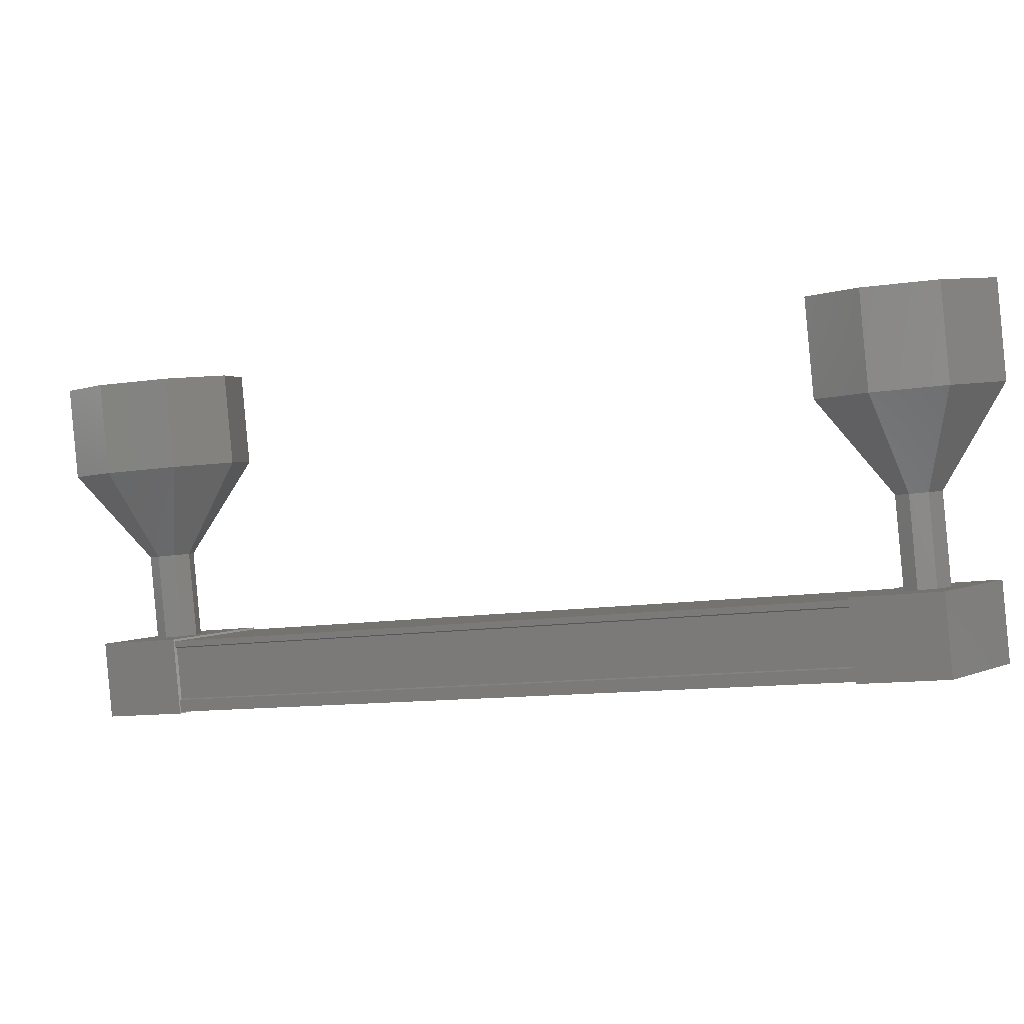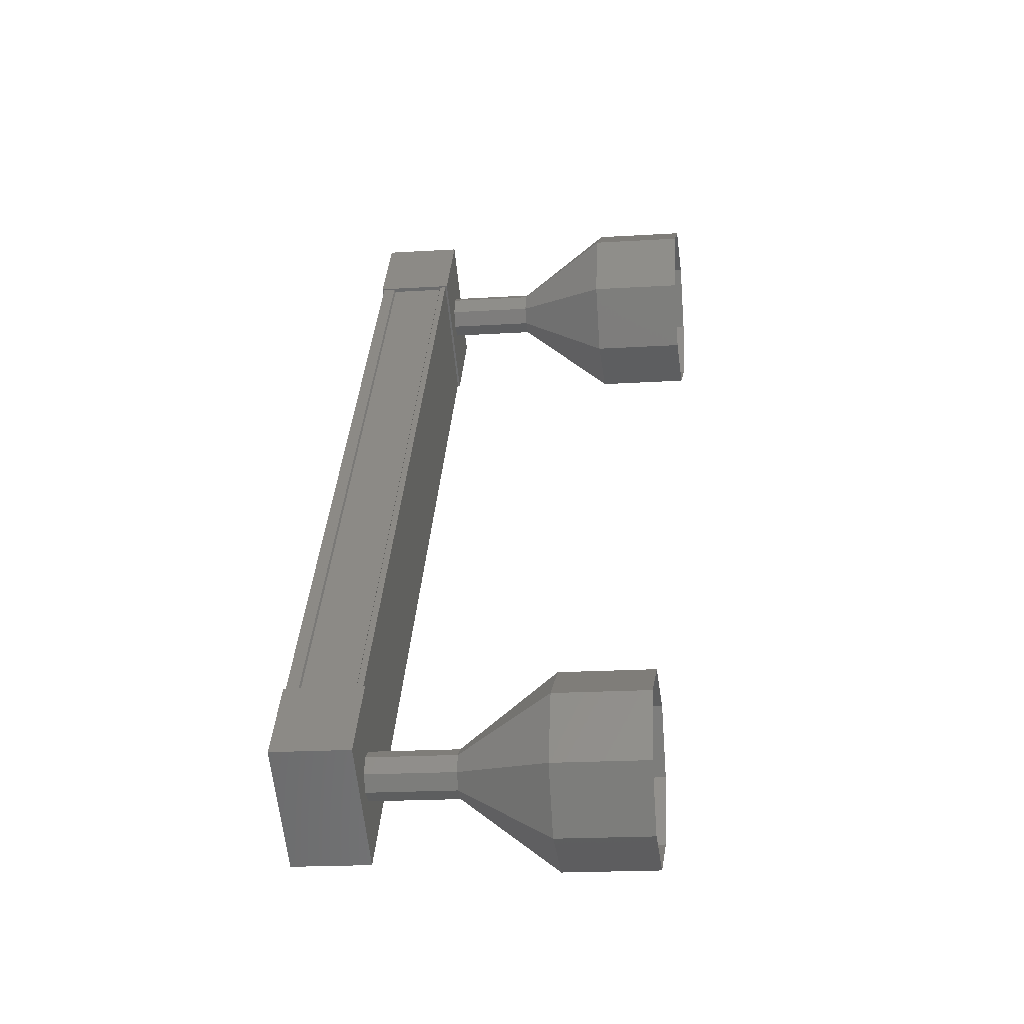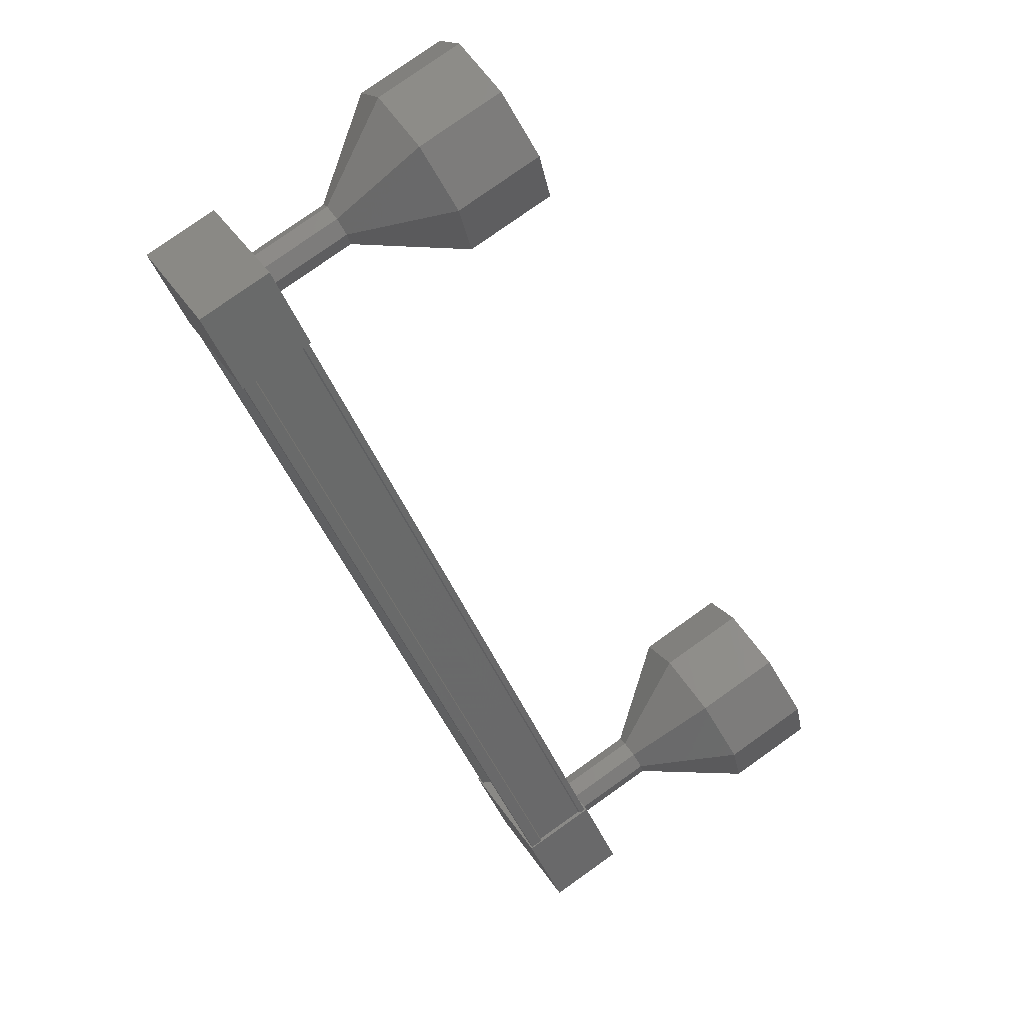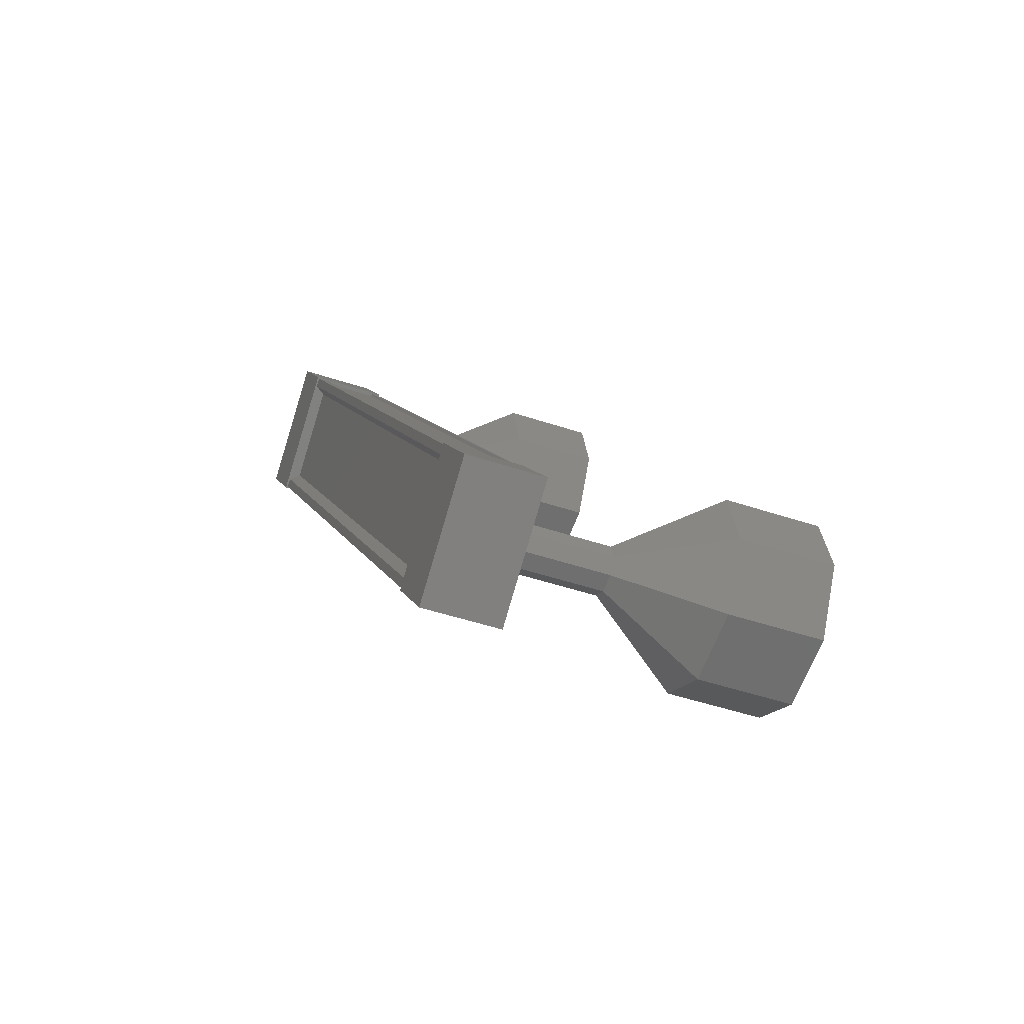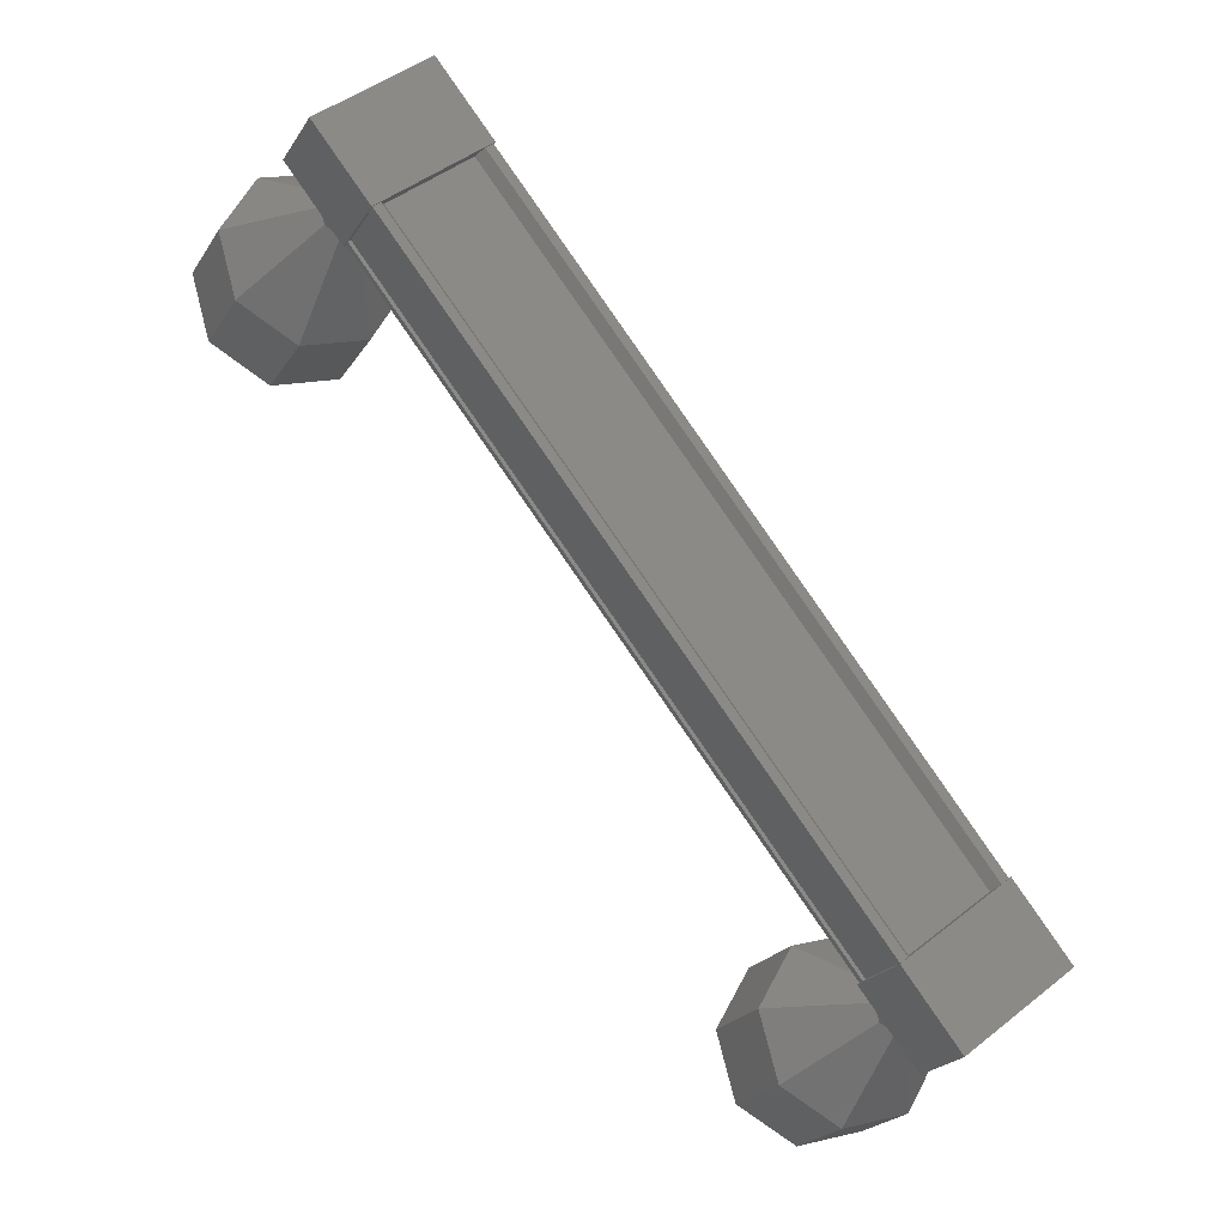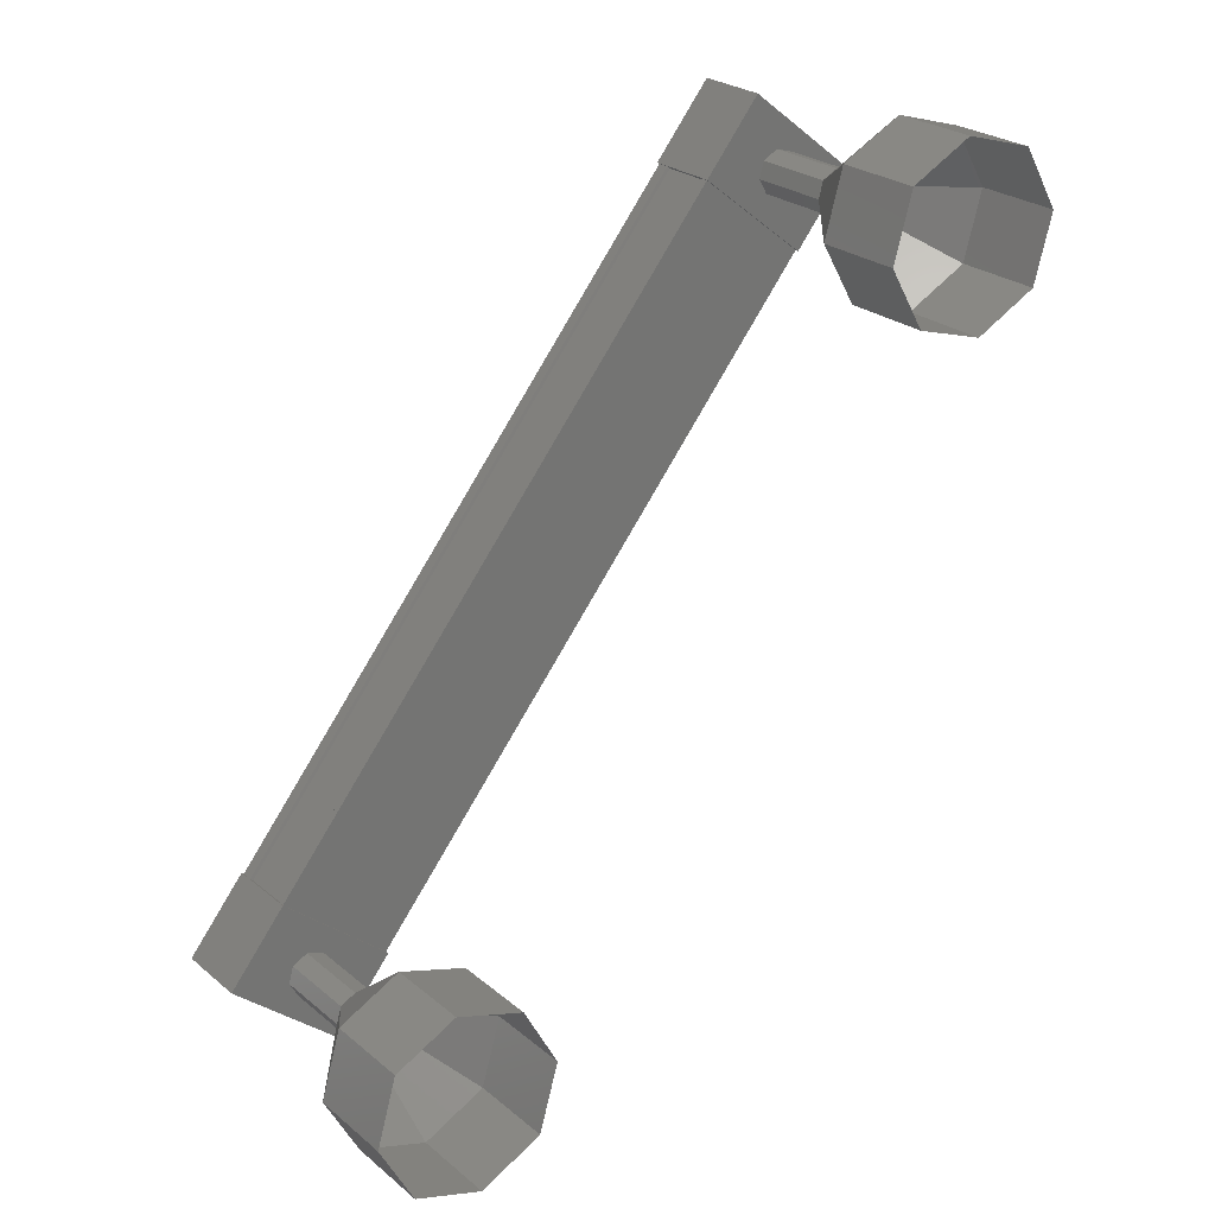
<metadata>
{"format":"stl","ext":"stl","renderer":"f3d","projection":"perspective","resolution":1024,"background":"white","views":[{"elev":38.1,"azim":81.5,"up":"+Z"},{"elev":-17.8,"azim":-120.8,"up":"+Y"},{"elev":78.3,"azim":-163.4,"up":"+Y"},{"elev":-46.1,"azim":-149.2,"up":"+Y"},{"elev":-20.7,"azim":119.5,"up":"+Y"},{"elev":23.2,"azim":-73.3,"up":"+Y"}]}
</metadata>
<code>
# stl→obj: 127 verts, 152 faces
v 51.29 239.3 -48.27
v 51.31 239.3 -48.4
v 55.81 246.6 -44.88
v 55.75 246.7 -44.93
v 56.48 245.9 -44.22
v 56.6 245.8 -44.27
v 52.1 238.5 -47.79
v 56.66 245.7 -44.22
v 52.16 238.5 -47.74
v 56.21 245.7 -43.64
v 51.71 238.5 -47.16
v 56.2 245.8 -43.67
v 51.7 238.5 -47.18
v 52.05 238.5 -47.64
v 55.79 246.5 -44.76
v 51.98 238.6 -47.74
v 52.08 238.5 -47.63
v 56.58 245.7 -44.12
v 56.55 245.8 -44.12
v 56.01 247.1 -44.75
v 56.43 246.2 -43.36
v 56.94 246.2 -44.02
v 56.46 245.4 -44.4
v 55.52 246.3 -45.13
v 55.94 245.4 -43.74
v 55.01 246.3 -44.47
v 55.49 247.1 -44.09
v 52.41 238.8 -47.57
v 51.47 239.8 -48.3
v 51.89 238.8 -46.91
v 50.96 239.8 -47.63
v 50.47 239 -48.02
v 50.99 239 -48.68
v 51.92 238 -47.95
v 51.4 238 -47.29
v 51.25 239.4 -48.45
v 51.16 239.4 -48.34
v 55.67 246.7 -44.83
v 51.18 239.4 -48.32
v 55.68 246.6 -44.8
v 50.82 239.4 -47.87
v 55.32 246.6 -44.35
v 50.8 239.4 -47.87
v 55.3 246.7 -44.36
v 50.76 239.4 -47.82
v 55.26 246.7 -44.3
v 51.67 238.5 -47.11
v 56.17 245.7 -43.59
v 49.49 238.1 -46.32
v 48.88 238.1 -45.53
v 49.2 238.8 -46.55
v 48.58 238.8 -45.76
v 49.36 239.5 -46.42
v 48.74 239.5 -45.63
v 49.88 239.9 -46.01
v 49.27 239.9 -45.22
v 50.46 239.7 -45.56
v 49.85 239.7 -44.77
v 50.76 239 -45.32
v 50.14 239 -44.54
v 50.6 238.3 -45.45
v 49.98 238.3 -44.66
v 50.07 237.9 -45.86
v 49.46 237.9 -45.07
v 55.33 246.3 -43.01
v 55.88 246.4 -43.85
v 55.26 246.4 -43.07
v 55.73 246.5 -43.97
v 55.11 246.5 -43.18
v 55.6 246.4 -44.07
v 54.98 246.4 -43.28
v 55.56 246.2 -44.1
v 54.94 246.2 -43.31
v 55.63 246 -44.04
v 55.02 246 -43.26
v 55.78 246 -43.93
v 55.16 246 -43.14
v 55.91 246.1 -43.83
v 55.29 246.1 -43.04
v 55.95 246.3 -43.8
v 54.7 246.4 -40.98
v 55.02 247 -42
v 54.4 247 -41.21
v 54.43 247.2 -42.45
v 53.82 247.2 -41.67
v 53.91 246.9 -42.86
v 53.29 246.9 -42.08
v 53.75 246.1 -42.99
v 53.13 246.1 -42.2
v 54.04 245.5 -42.76
v 53.43 245.5 -41.97
v 54.62 245.2 -42.31
v 54.01 245.2 -41.52
v 55.15 245.6 -41.9
v 54.53 245.6 -41.11
v 55.31 246.4 -41.77
v 55.27 246.4 -43.07
v 55.12 246.5 -43.19
v 54.99 246.4 -43.29
v 54.95 246.2 -43.32
v 55.17 246 -43.15
v 55.3 246.1 -43.05
v 55.34 246.3 -43.02
v 51.08 238.7 -47.6
v 50.47 238.7 -46.81
v 51.01 238.9 -47.66
v 50.39 238.9 -46.87
v 51.05 239 -47.62
v 50.43 239 -46.84
v 51.18 239.1 -47.52
v 50.56 239.1 -46.73
v 51.32 239.1 -47.41
v 50.71 239.1 -46.62
v 51.4 238.9 -47.35
v 50.78 238.9 -46.56
v 51.36 238.7 -47.38
v 50.74 238.7 -46.59
v 51.23 238.6 -47.49
v 50.61 238.6 -46.7
v 50.62 238.6 -46.71
v 50.47 238.7 -46.82
v 50.4 238.9 -46.88
v 50.44 239 -46.84
v 50.57 239.1 -46.74
v 50.72 239.1 -46.63
v 50.79 238.9 -46.57
v 50.75 238.7 -46.6
f 1 2 3
f 3 2 4
f 5 6 7
f 7 6 8
f 8 9 7
f 10 11 12
f 12 11 13
f 13 14 12
f 3 15 1
f 1 15 5
f 5 16 1
f 7 16 5
f 9 8 17
f 17 8 18
f 18 14 17
f 19 14 18
f 12 14 19
f 20 21 22
f 22 21 23
f 23 24 22
f 25 24 23
f 26 24 25
f 25 21 26
f 26 21 27
f 27 21 20
f 20 24 27
f 22 24 20
f 28 29 30
f 30 29 31
f 31 32 30
f 29 32 31
f 33 32 29
f 29 34 33
f 33 34 32
f 32 34 35
f 35 30 32
f 34 30 35
f 28 30 34
f 34 29 28
f 2 36 4
f 4 36 37
f 37 38 4
f 39 38 37
f 40 38 39
f 39 41 40
f 40 41 42
f 42 41 43
f 43 44 42
f 45 44 43
f 46 44 45
f 45 47 46
f 46 47 48
f 48 47 10
f 25 23 21
f 24 26 27
f 47 11 10
f 49 50 51
f 51 50 52
f 52 53 51
f 54 53 52
f 55 53 54
f 54 56 55
f 55 56 57
f 57 56 58
f 58 59 57
f 60 59 58
f 61 59 60
f 60 62 61
f 61 62 63
f 63 62 64
f 64 49 63
f 50 49 64
f 65 66 67
f 67 66 68
f 68 69 67
f 70 69 68
f 71 69 70
f 70 72 71
f 71 72 73
f 73 72 74
f 74 75 73
f 76 75 74
f 77 75 76
f 76 78 77
f 77 78 79
f 79 78 80
f 80 65 79
f 66 65 80
f 81 82 83
f 83 82 84
f 84 85 83
f 86 85 84
f 87 85 86
f 86 88 87
f 87 88 89
f 89 88 90
f 90 91 89
f 92 91 90
f 93 91 92
f 92 94 93
f 93 94 95
f 95 94 96
f 96 81 95
f 82 81 96
f 96 97 82
f 82 97 98
f 98 84 82
f 99 84 98
f 86 84 99
f 99 100 86
f 86 100 88
f 88 100 75
f 75 90 88
f 101 90 75
f 92 90 101
f 101 102 92
f 92 102 94
f 94 102 103
f 103 96 94
f 97 96 103
f 104 105 106
f 106 105 107
f 107 108 106
f 109 108 107
f 110 108 109
f 109 111 110
f 110 111 112
f 112 111 113
f 113 114 112
f 115 114 113
f 116 114 115
f 115 117 116
f 116 117 118
f 118 117 119
f 119 104 118
f 105 104 119
f 120 63 121
f 121 63 49
f 49 122 121
f 51 122 49
f 123 122 51
f 51 53 123
f 123 53 124
f 124 53 55
f 55 125 124
f 57 125 55
f 126 125 57
f 57 59 126
f 126 59 127
f 127 59 61
f 61 120 127
f 63 120 61

</code>
